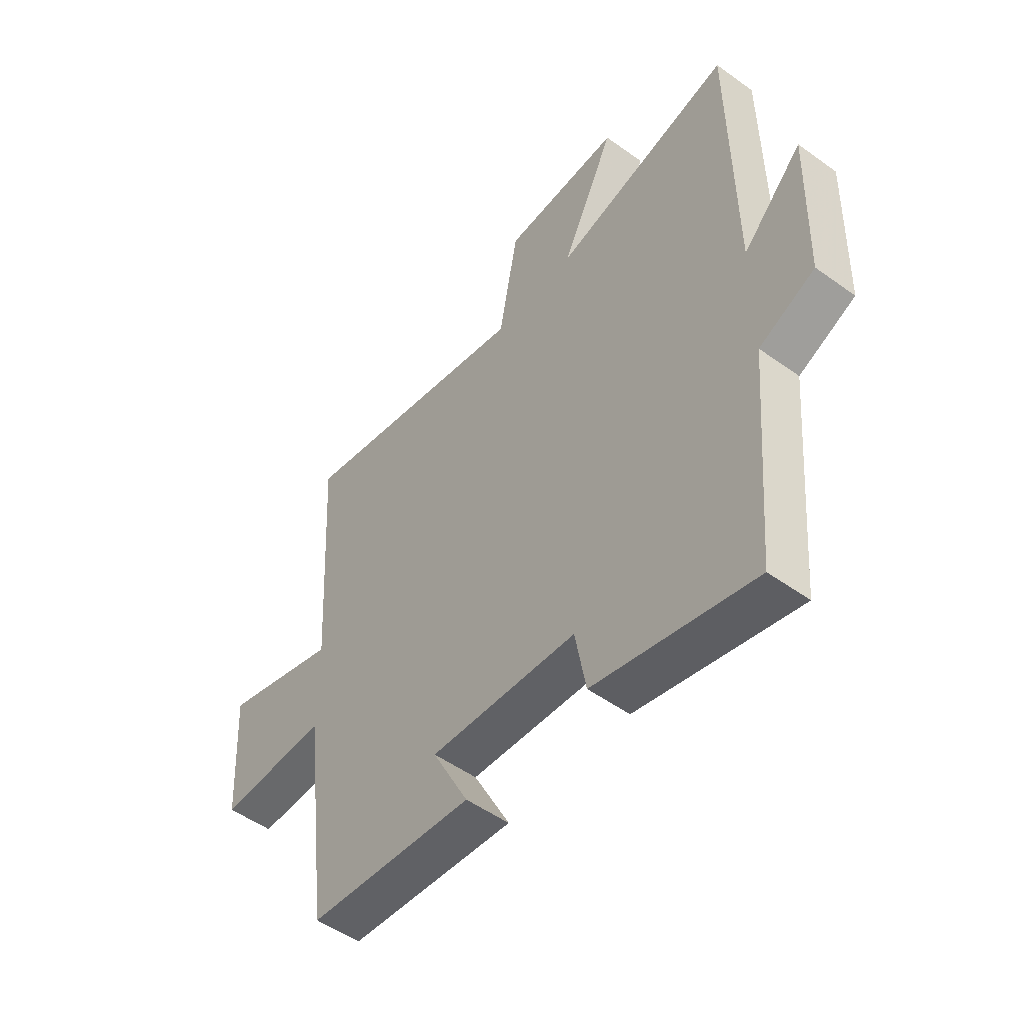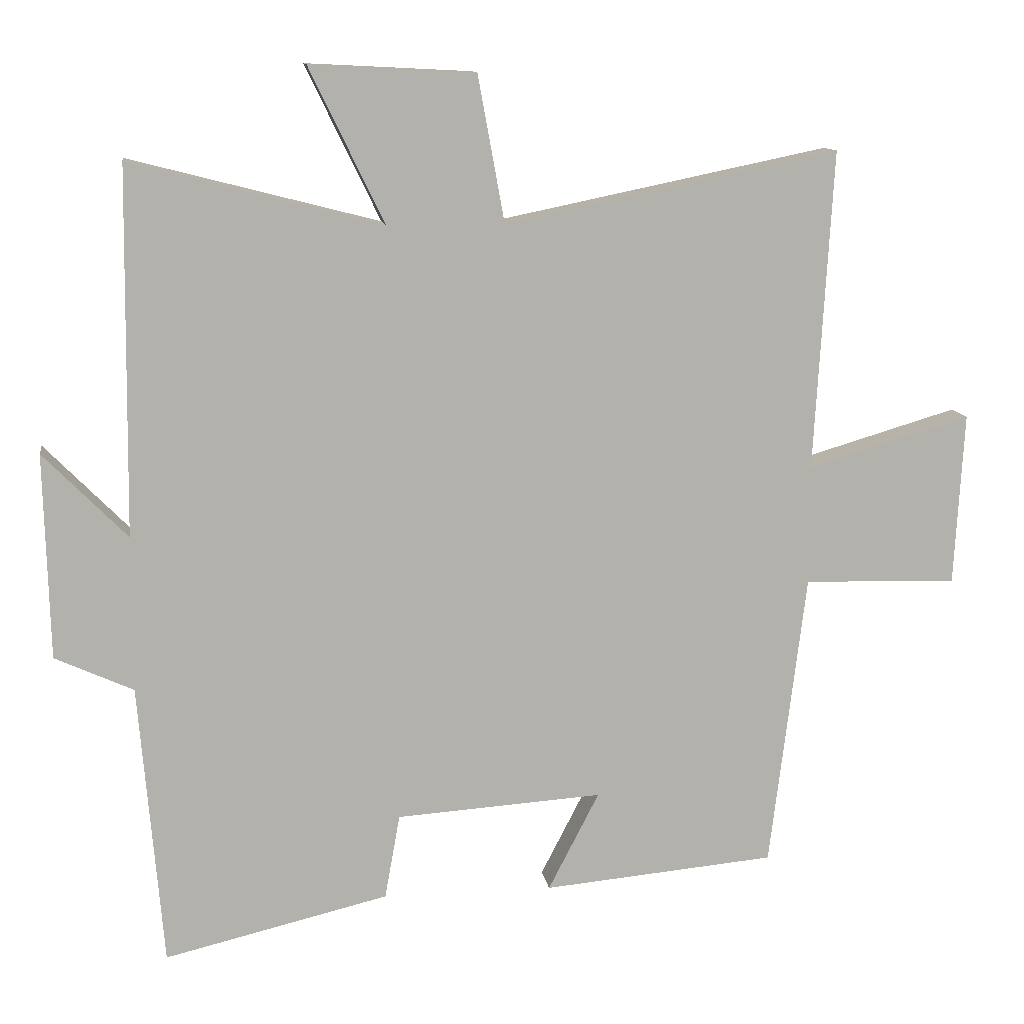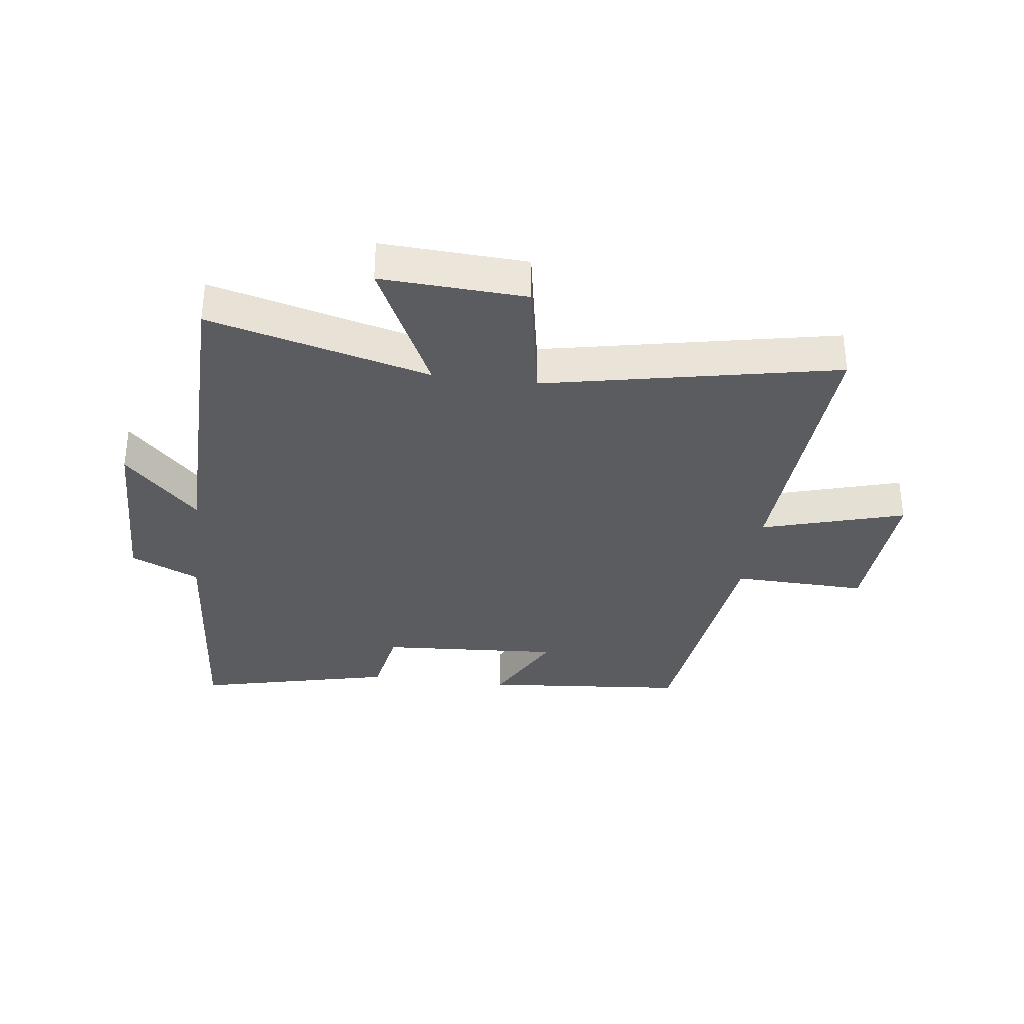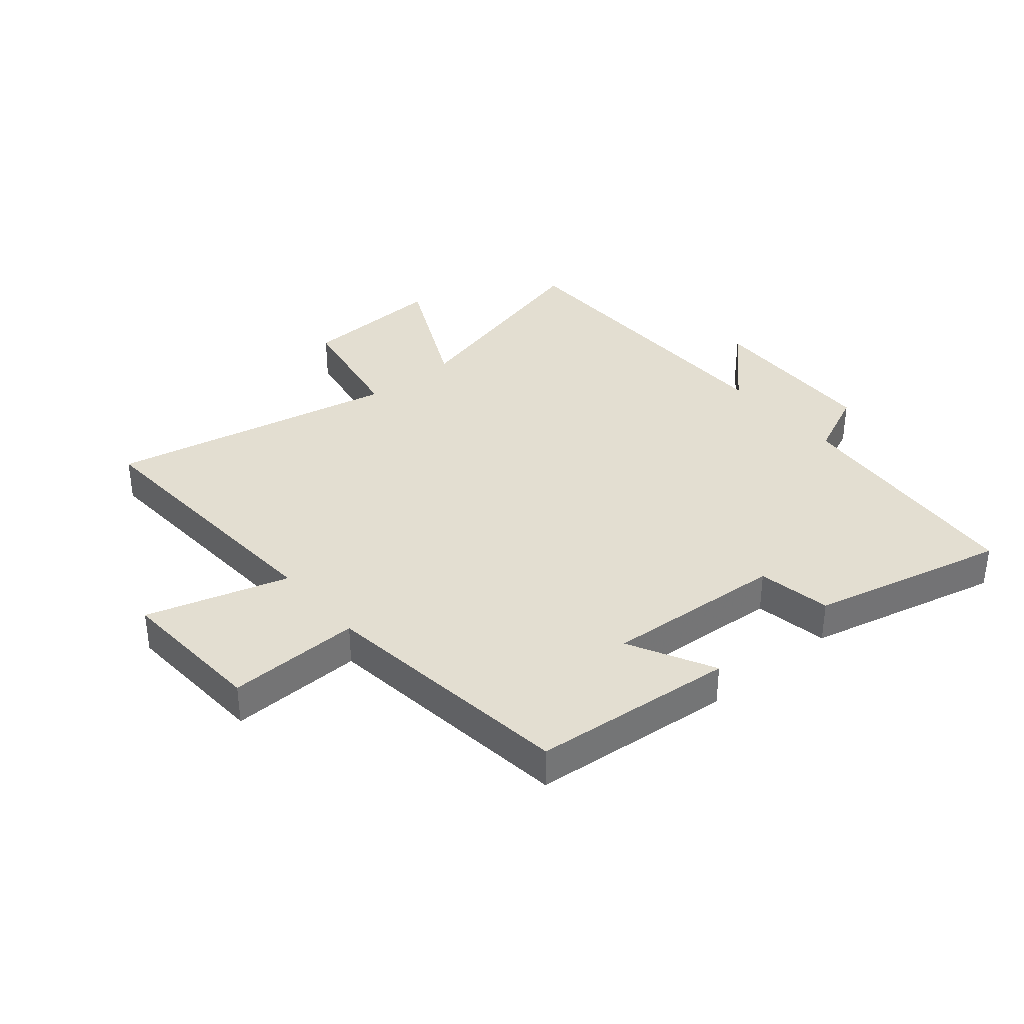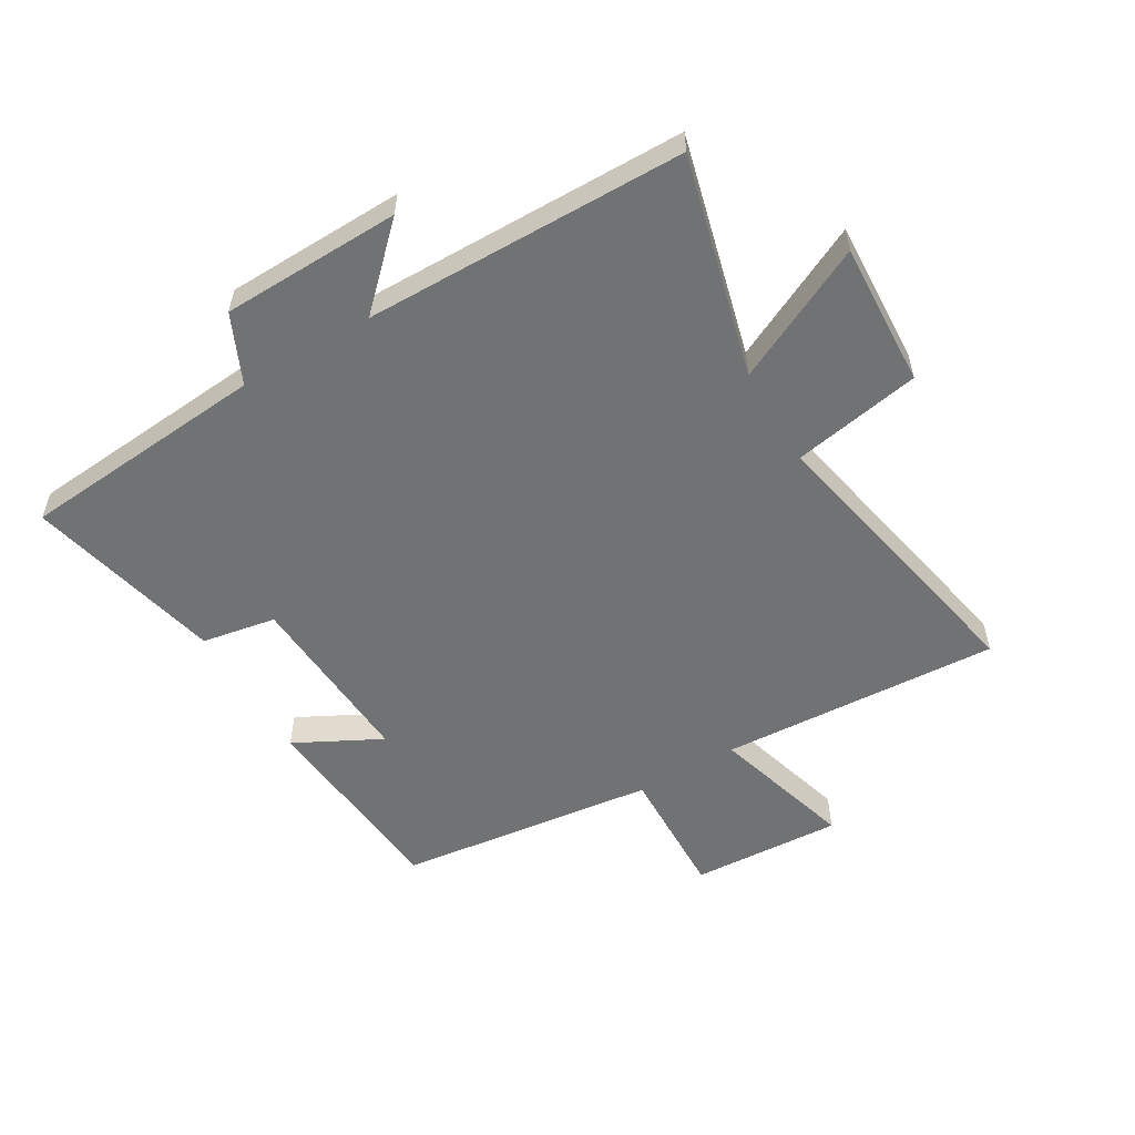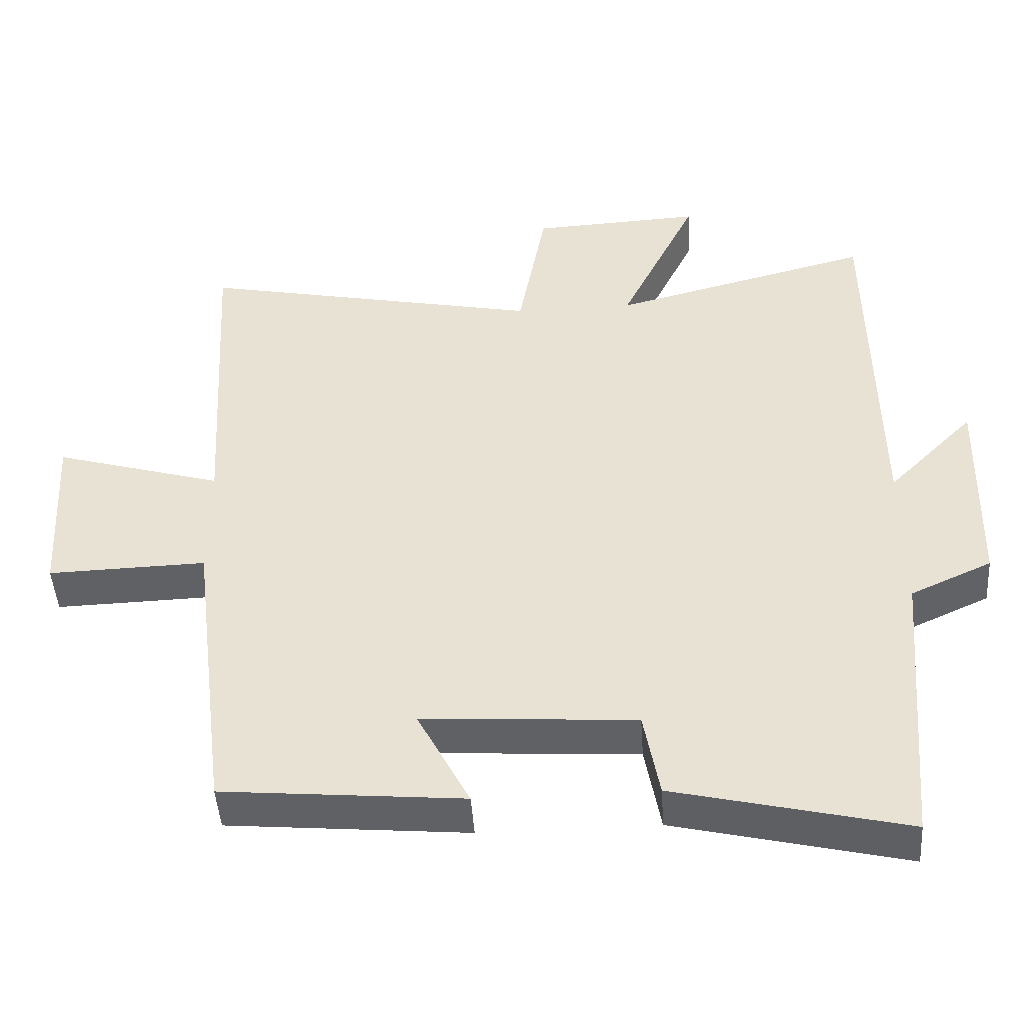
<metadata>
{"format":"obj","ext":"obj","renderer":"f3d","projection":"perspective","resolution":1024,"background":"white","views":[{"elev":-51.3,"azim":-128.1,"up":"+Z"},{"elev":11.4,"azim":-8.4,"up":"+Z"},{"elev":-33.7,"azim":-7.5,"up":"+Y"},{"elev":36.0,"azim":139.9,"up":"+Y"},{"elev":-55.5,"azim":-59.5,"up":"+Y"},{"elev":-46.5,"azim":-176.2,"up":"+Z"}]}
</metadata>
<code>
v 0.447 0.07 -0.469
v 0.109 0.07 -0.5
v 0.183 0.07 -0.357
v -0.117 0.07 -0.377
v -0.139 0.07 -0.5
v -0.465 0.07 -0.578
v -0.5 0.07 -0.166
v -0.614 0.07 -0.114
v -0.622 0.07 0.184
v -0.5 0.07 0.06
v -0.494 0.07 0.594
v -0.128 0.07 0.5
v -0.237 0.07 0.725
v 0.003 0.07 0.713
v 0.042 0.07 0.5
v 0.527 0.07 0.6
v 0.5 0.07 0.135
v 0.737 0.07 0.205
v 0.723 0.07 -0.045
v 0.5 0.07 -0.039
v 0.447 0 -0.469
v 0.109 0 -0.5
v 0.183 0 -0.357
v -0.117 0 -0.377
v -0.139 0 -0.5
v -0.465 0 -0.578
v -0.5 0 -0.166
v -0.614 0 -0.114
v -0.622 0 0.184
v -0.5 0 0.06
v -0.494 0 0.594
v -0.128 0 0.5
v -0.237 0 0.725
v 0.003 0 0.713
v 0.042 0 0.5
v 0.527 0 0.6
v 0.5 0 0.135
v 0.737 0 0.205
v 0.723 0 -0.045
v 0.5 0 -0.039
f 17 18 19 20
f 17 20 1 2
f 15 16 17
f 12 13 14 15
f 12 15 17
f 10 11 12 17
f 7 8 9 10
f 4 5 6 7
f 3 4 7 10
f 17 2 3
f 3 10 17
f 40 39 38 37
f 22 21 40 37
f 37 36 35
f 35 34 33 32
f 37 35 32
f 37 32 31 30
f 30 29 28 27
f 27 26 25 24
f 30 27 24 23
f 23 22 37
f 37 30 23
f 1 21 22 2
f 2 22 23 3
f 3 23 24 4
f 4 24 25 5
f 5 25 26 6
f 6 26 27 7
f 7 27 28 8
f 8 28 29 9
f 9 29 30 10
f 10 30 31 11
f 11 31 32 12
f 12 32 33 13
f 13 33 34 14
f 14 34 35 15
f 15 35 36 16
f 16 36 37 17
f 17 37 38 18
f 18 38 39 19
f 19 39 40 20
f 20 40 21 1

</code>
